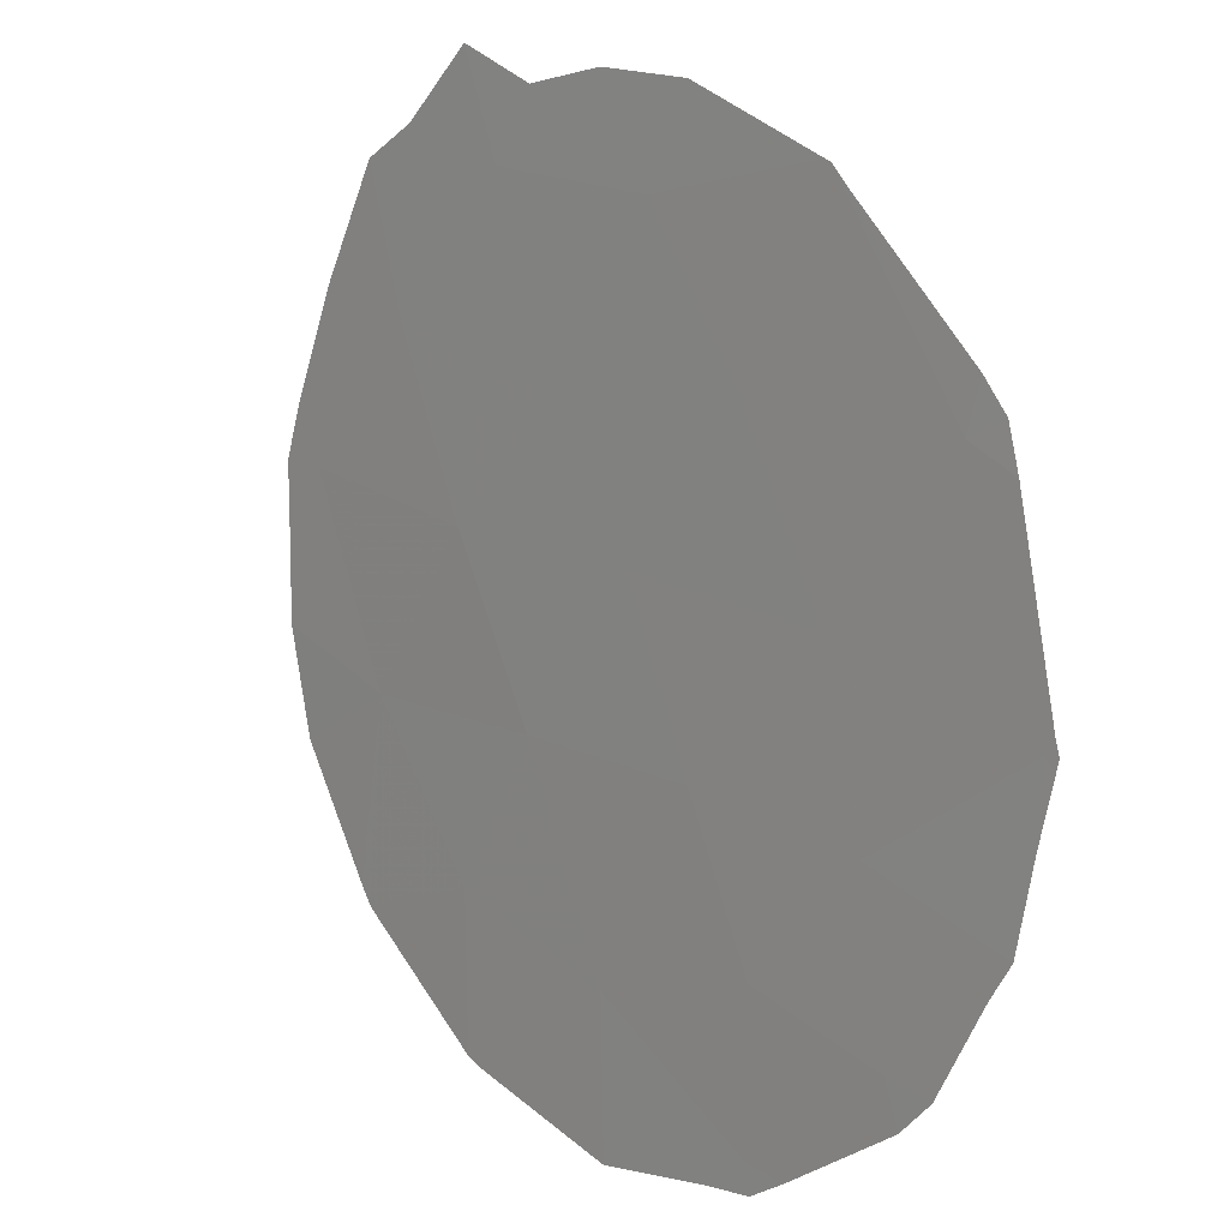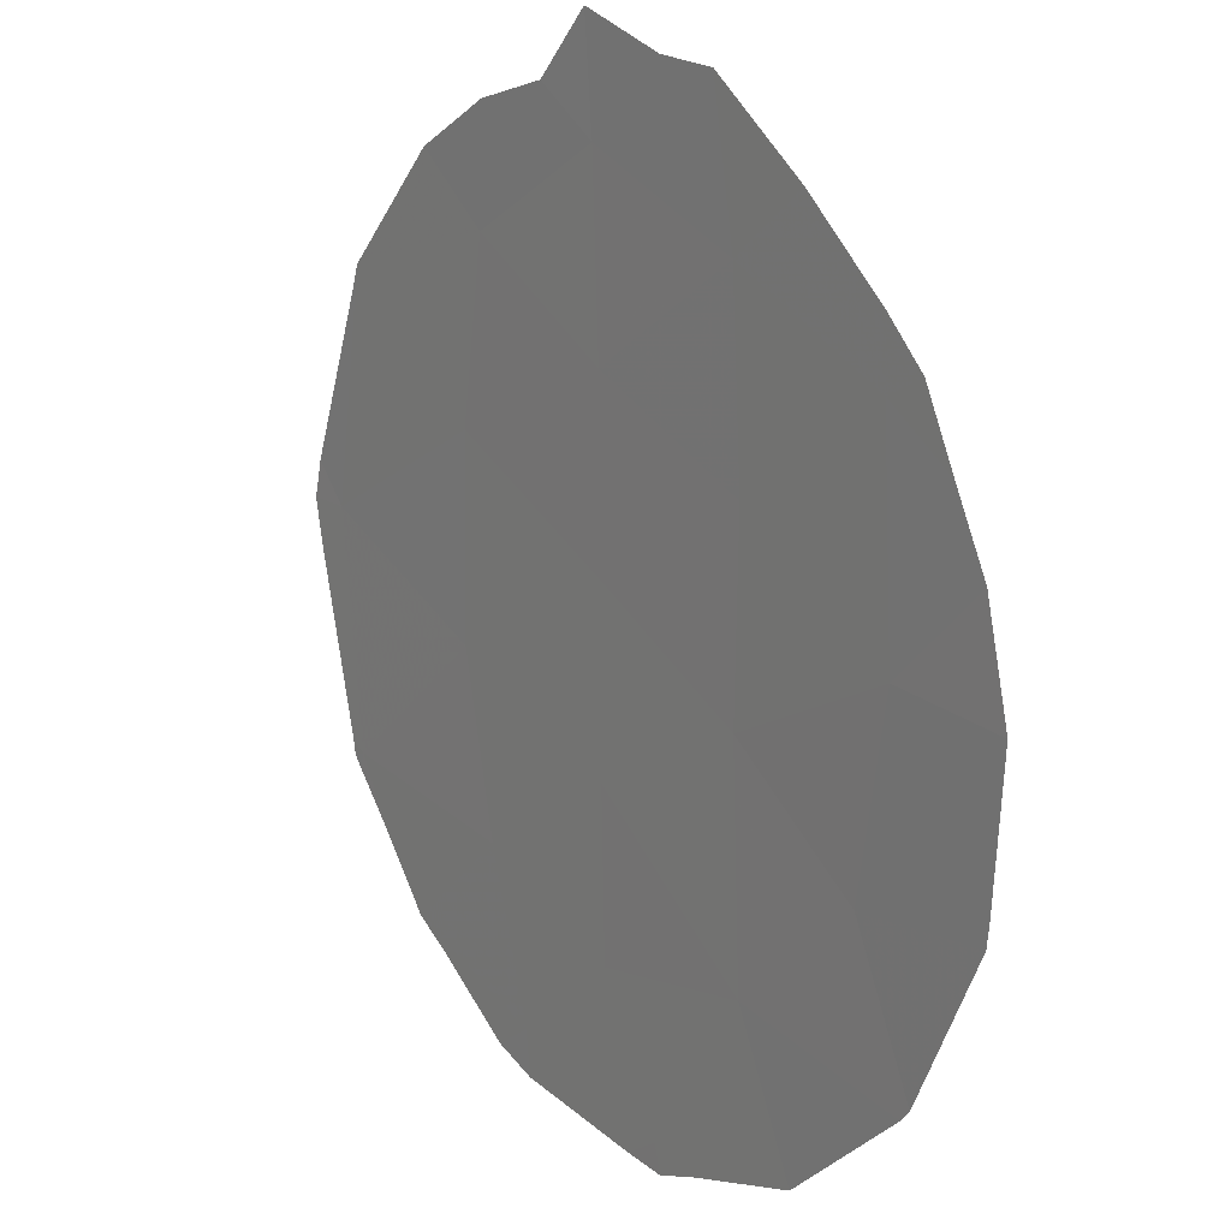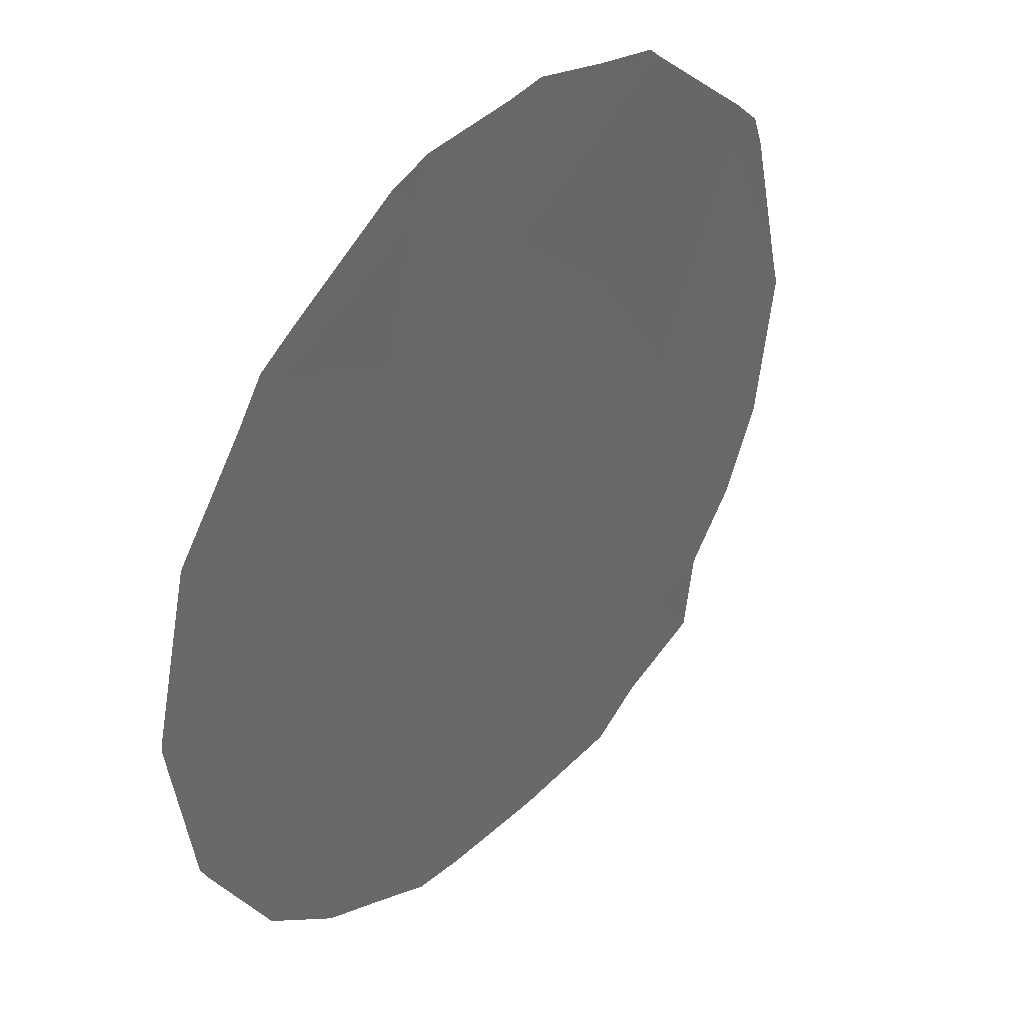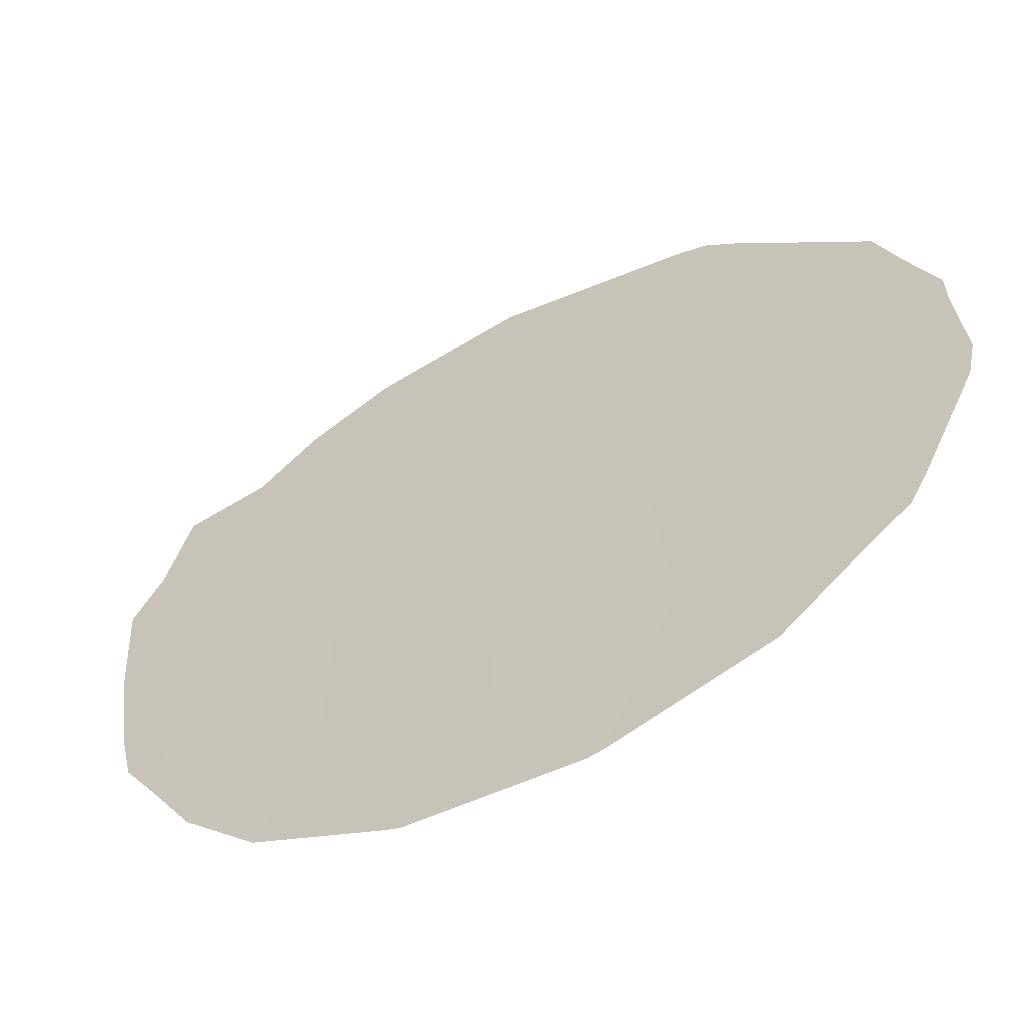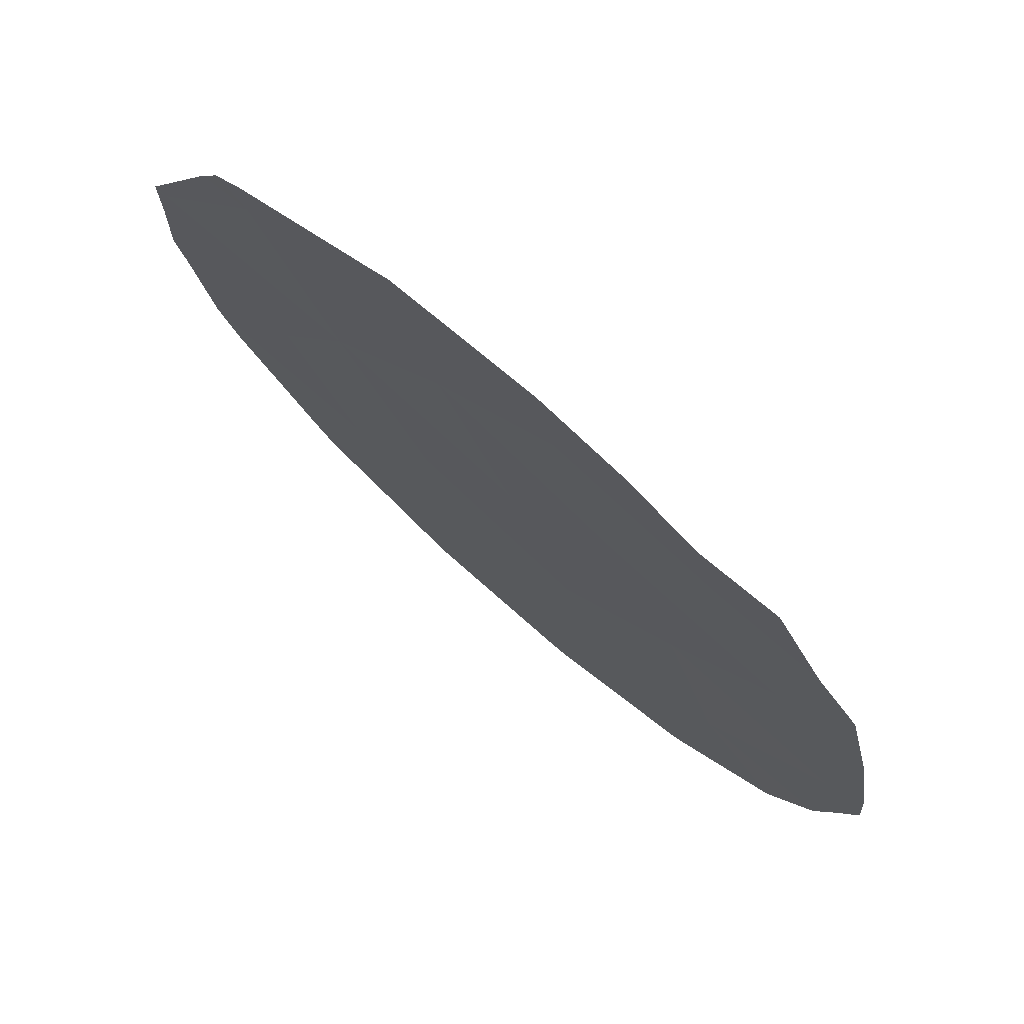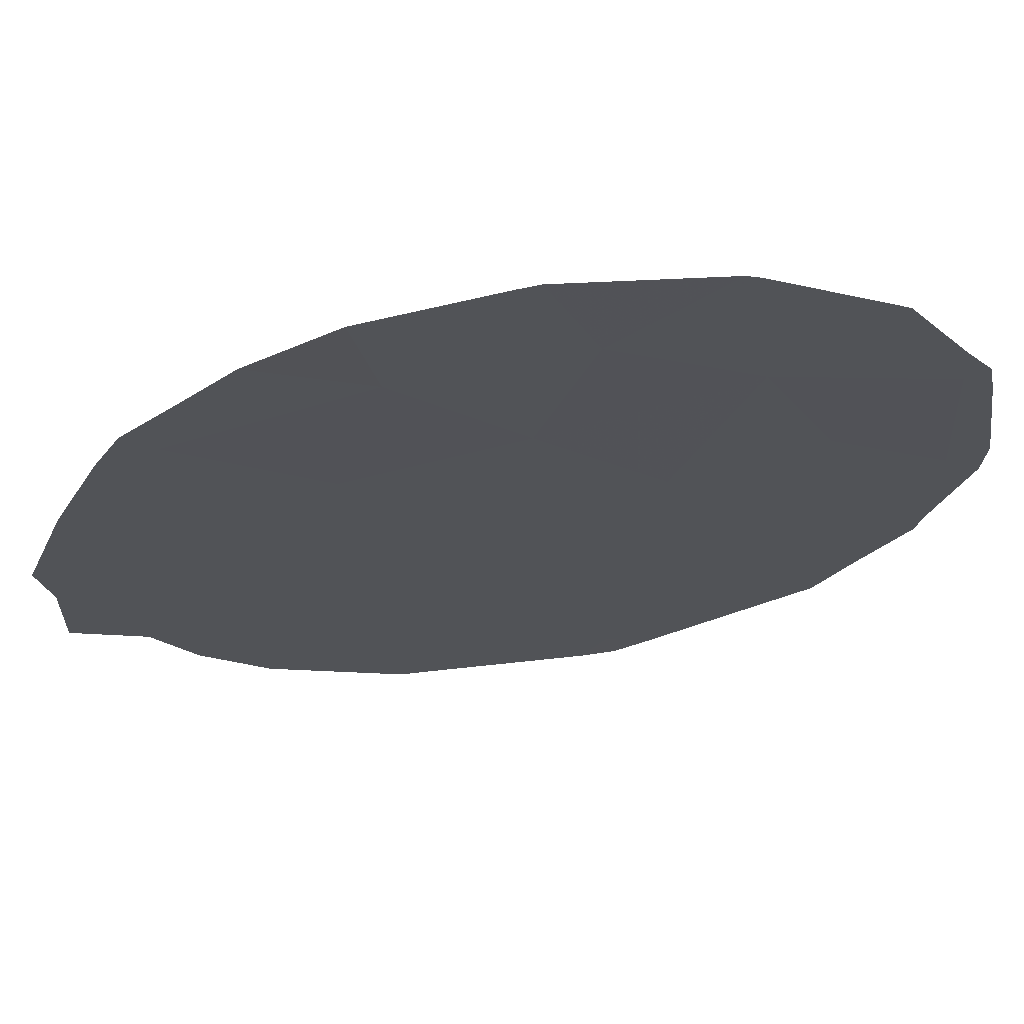
<metadata>
{"format":"obj","ext":"obj","renderer":"f3d","projection":"perspective","resolution":1024,"background":"white","views":[{"elev":74.9,"azim":-22.3,"up":"+Y"},{"elev":-66.1,"azim":175.6,"up":"+Y"},{"elev":-28.6,"azim":16.8,"up":"+Y"},{"elev":-18.8,"azim":-54.7,"up":"+Y"},{"elev":23.8,"azim":145.6,"up":"+Y"},{"elev":-76.0,"azim":-78.9,"up":"+Y"}]}
</metadata>
<code>
v -64 60.53 -1.387
v -62.77 62.35 -10.16
v -61.84 63.58 -8.919
v -64.18 60.4 -7.755
v -61.81 63.59 -7.009
v -62.97 62.05 -8.241
v -63.44 61.32 -2.726
v -63.95 60.73 -9.718
v -64.31 60.2 -5.727
v -61.95 63.37 -4.918
v -63.28 61.57 -4.475
v -63.07 61.88 -6.389
v -65.32 58.79 -4.884
v -65.38 58.74 -6.966
v -60.97 64.63 -3.078
v -60.61 65.18 -5.508
v -65.12 59.13 -9.215
v -62.78 62.19 -1.486
v -62.33 62.82 -3.127
v -64.55 59.82 -3.356
v -62.29 62.99 -10.5
v -61.78 63.68 -10.12
v -65.36 58.8 -9.505
v -65.64 58.42 -8.833
v -63.78 60.83 -1.072
v -62.85 62.09 -1.014
v -60.42 65.42 -4.996
v -60.33 65.54 -5.441
v -60.36 65.52 -5.854
v -60.62 65.19 -7.769
v -61.25 64.25 -2.46
v -61.67 63.68 -1.797
v -66.22 57.56 -5.53
v -66.22 57.56 -5.291
v -62.54 62.5 -1.109
v -61.92 63.34 -1.623
v -60.86 64.78 -3.13
v -61.26 64.36 -9.45
v -66.17 57.64 -7.079
v -63.67 61.13 -11.17
v -63.25 61.7 -11.12
v -64.35 60.05 -1.363
v -65.1 59.06 -1.959
v -65.87 58.02 -3.497
v -60.89 64.74 -2.996
v -60.95 64.66 -2.905
v -65.92 58.02 -8.15
v -60.65 65.16 -8.022
v -60.68 65.12 -8.086
v -65.07 59.21 -9.865
v -64.41 60.11 -10.55
v -62.62 62.57 -11.27
v -65.82 58.1 -3.348
v -64.07 60.43 -1.108
f 3 2 21
f 3 21 22
f 17 24 23
f 6 5 12
f 3 5 6
f 1 18 26
f 1 26 25
f 8 2 6
f 16 28 27
f 16 29 28
f 16 30 29
f 19 15 31
f 19 31 32
f 4 14 17
f 14 13 34
f 14 34 33
f 18 35 26
f 18 36 35
f 15 16 27
f 15 27 37
f 3 22 38
f 18 19 32
f 18 32 36
f 14 33 39
f 2 8 40
f 2 40 41
f 10 15 19
f 6 2 3
f 20 1 42
f 20 42 43
f 4 8 6
f 13 44 34
f 15 37 45
f 15 45 46
f 5 10 12
f 9 14 4
f 10 11 12
f 4 6 12
f 11 9 12
f 9 4 12
f 17 14 47
f 17 47 24
f 13 14 9
f 16 5 48
f 16 48 30
f 3 38 49
f 17 8 4
f 8 17 50
f 8 50 51
f 8 51 40
f 15 10 16
f 7 19 18
f 19 7 11
f 2 52 21
f 10 19 11
f 20 43 53
f 9 20 13
f 20 9 11
f 20 11 7
f 20 7 1
f 13 20 53
f 13 53 44
f 16 10 5
f 2 41 52
f 17 23 50
f 14 39 47
f 5 3 49
f 5 49 48
f 1 25 54
f 1 54 42
f 15 46 31
f 18 1 7

</code>
